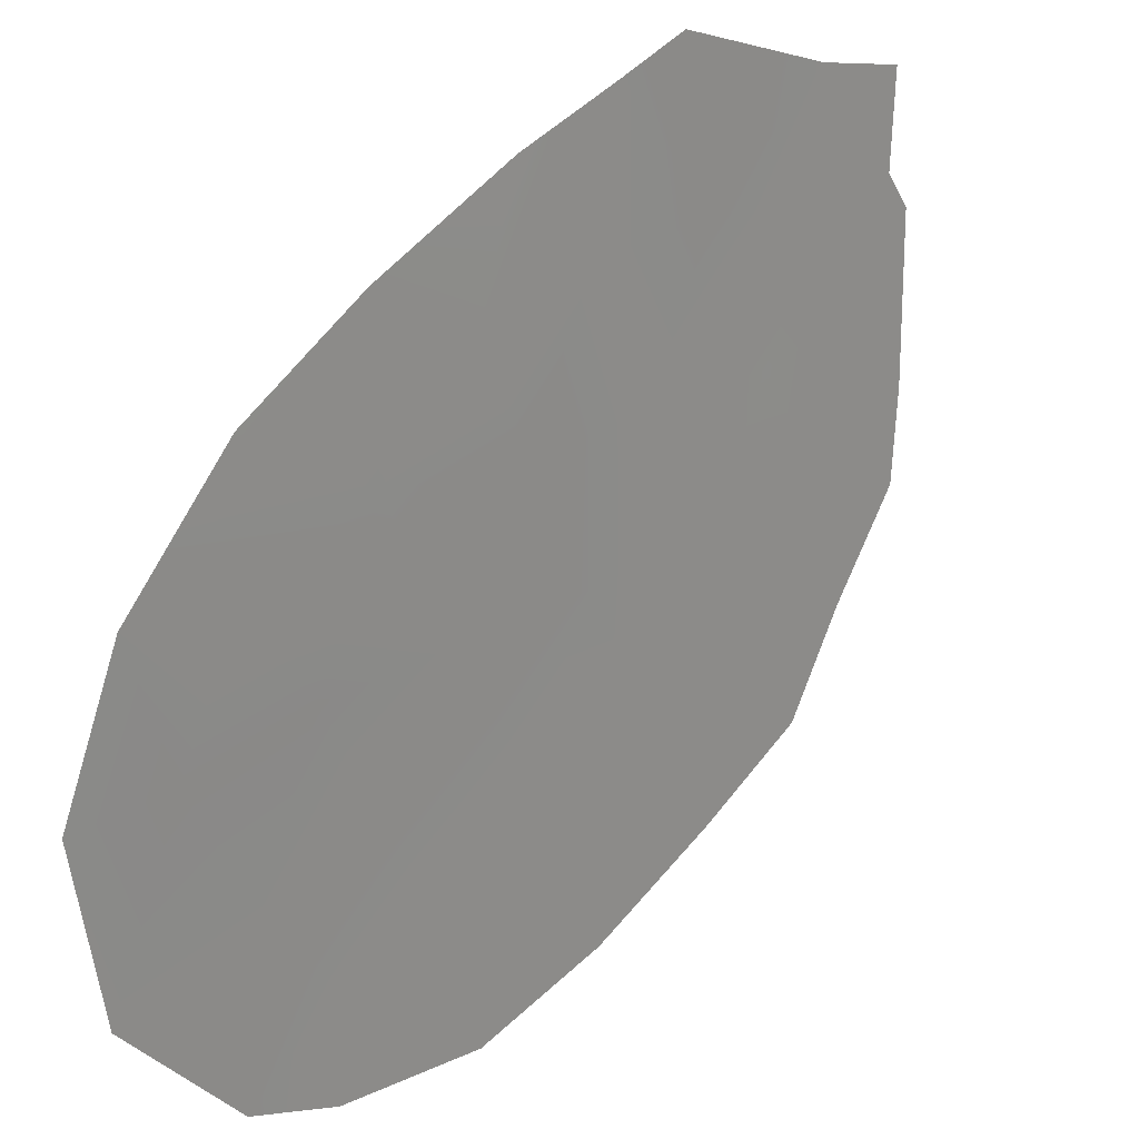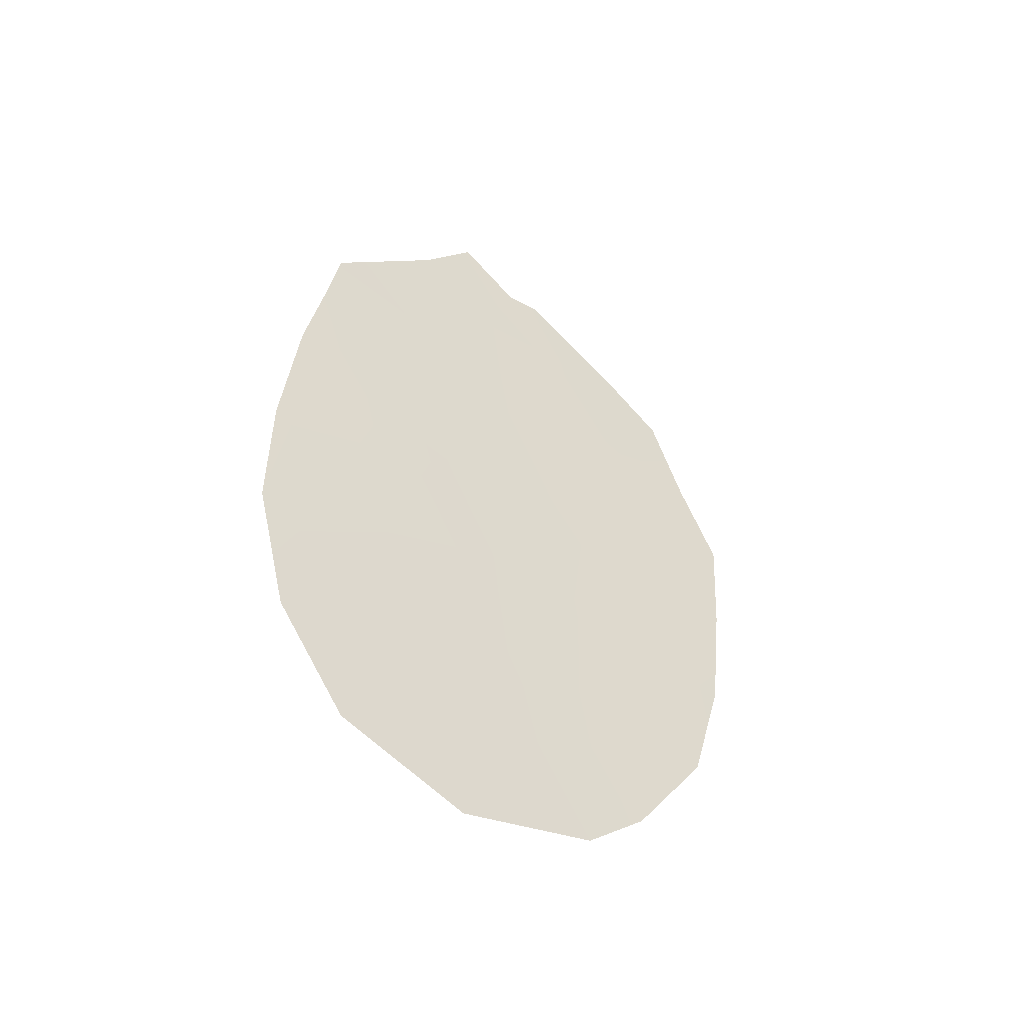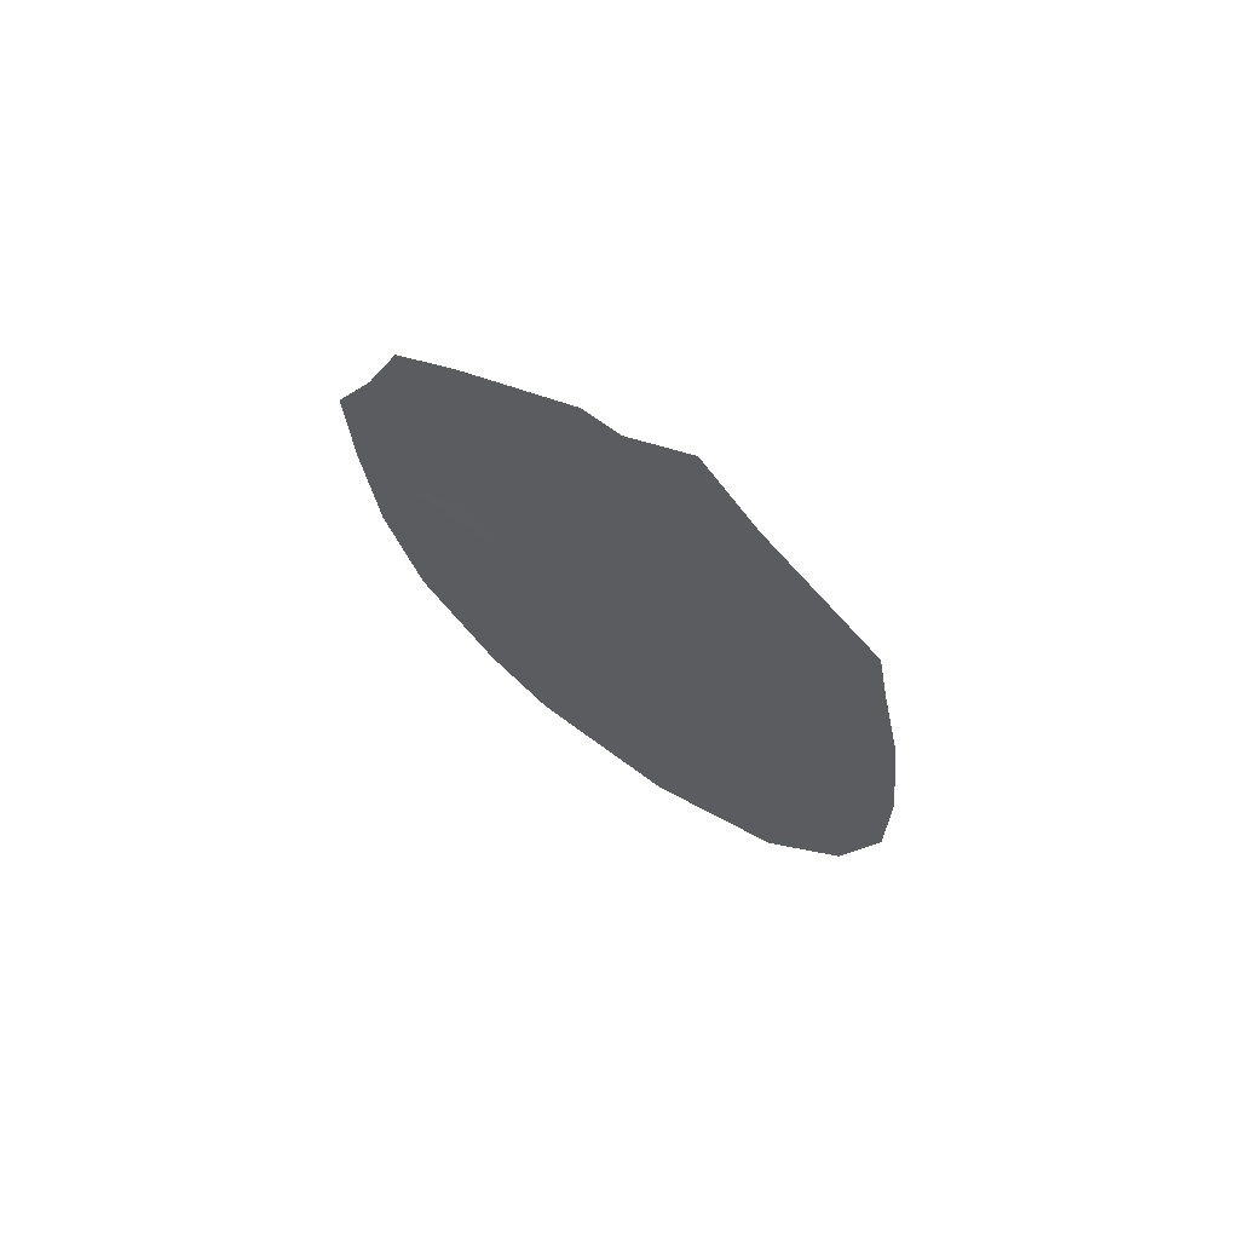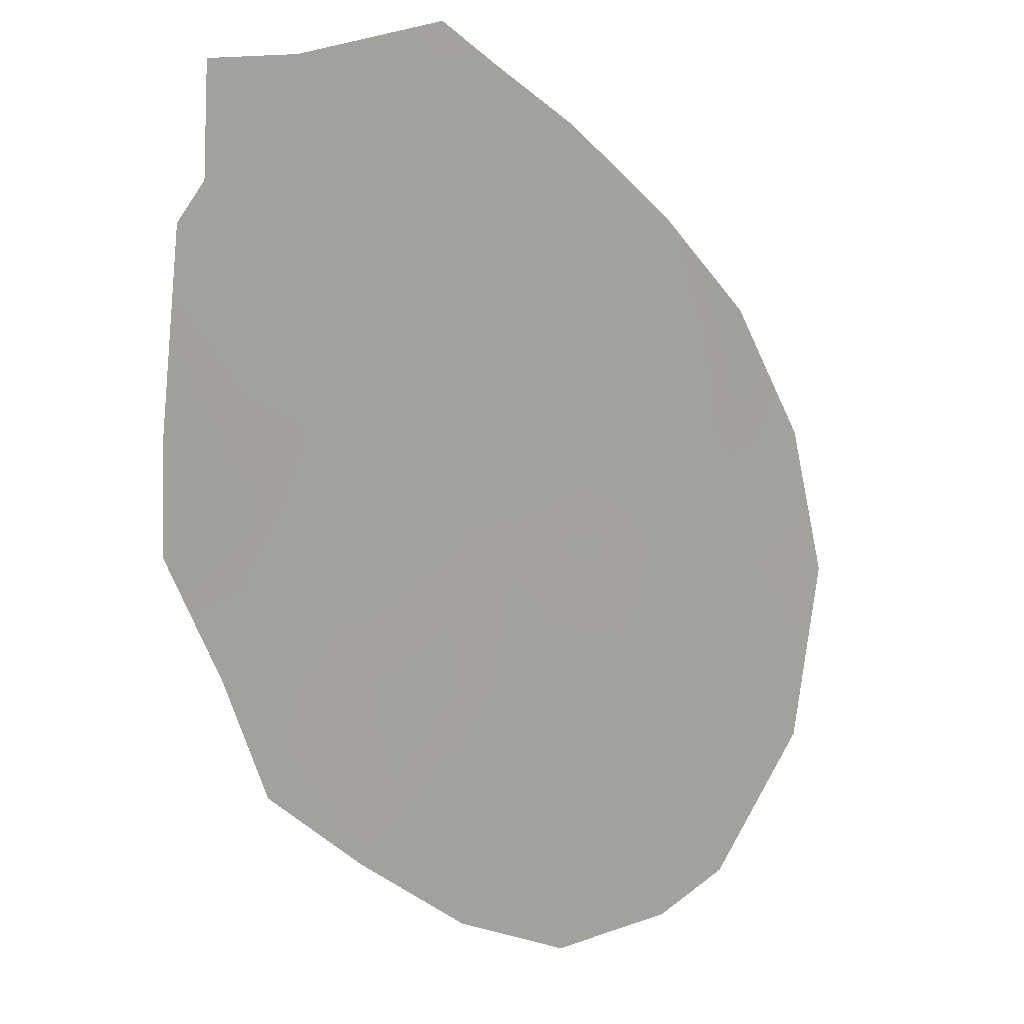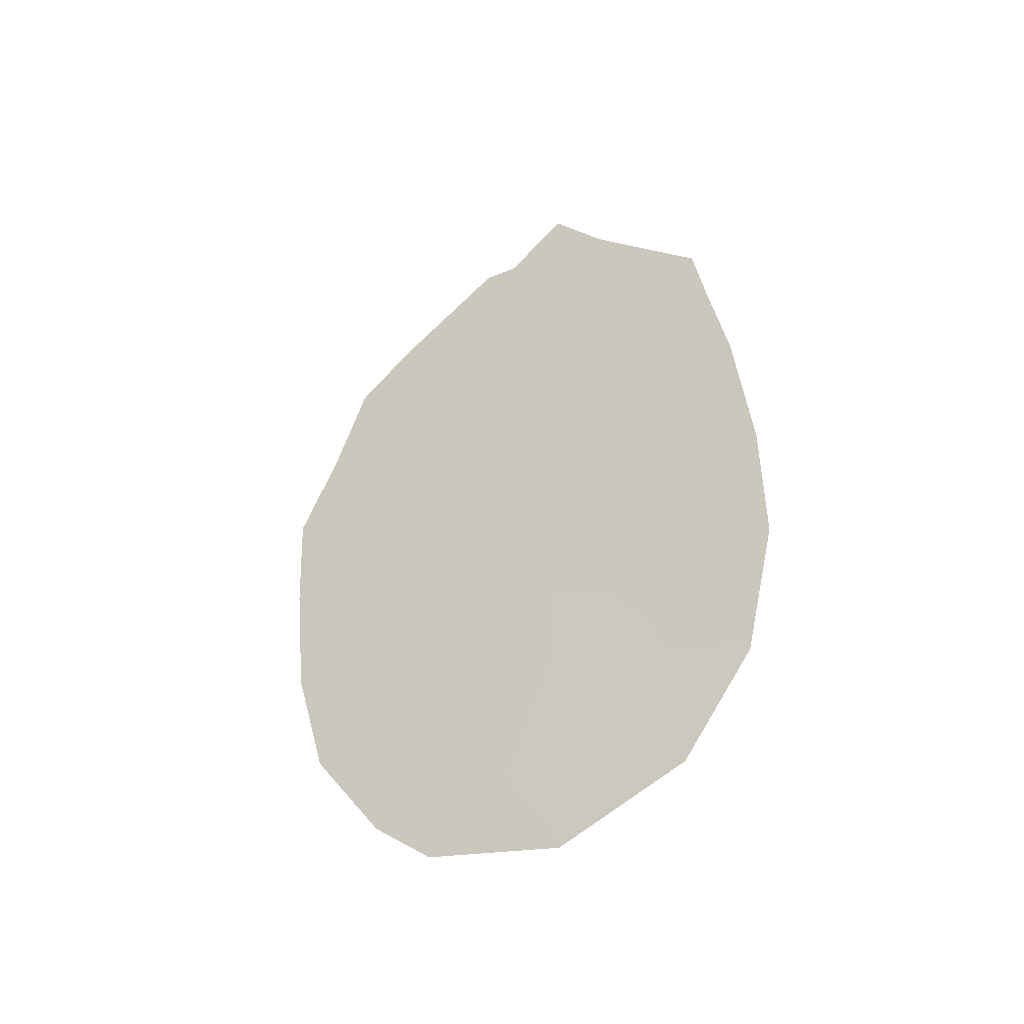
<metadata>
{"format":"obj","ext":"obj","renderer":"f3d","projection":"perspective","resolution":1024,"background":"white","views":[{"elev":61.1,"azim":35.5,"up":"+Z"},{"elev":-47.3,"azim":29.9,"up":"+Y"},{"elev":69.6,"azim":-80.8,"up":"+Y"},{"elev":-38.2,"azim":-149.8,"up":"+Z"},{"elev":-40.7,"azim":-81.9,"up":"+Y"}]}
</metadata>
<code>
v 90.1 8.953 90.12
v 90.02 16.04 90.32
v 90.53 17.61 89.2
v 90.96 12.43 88.23
v 90.52 14.15 89.2
v 91.39 14.18 87.33
v 91.77 16.02 86.48
v 91.3 7.392 87.41
v 92.14 10.52 85.61
v 88.78 9.726 93.05
v 88.79 11.77 93.02
v 89.5 6.017 91.45
v 92.61 10.33 84.58
v 89.93 18.34 90.51
v 89.17 16.65 92.24
v 89.07 15.62 92.43
v 92.23 16.96 85.48
v 91.8 17.67 86.41
v 92.36 8.394 85.11
v 90.4 5.241 89.44
v 91.36 5.811 87.27
v 90.76 18.7 88.71
v 91.01 18.76 88.16
v 90.32 19.39 89.67
v 92.72 12.35 84.37
v 92.77 14.12 84.29
v 92.49 15.47 84.92
v 90.95 15.88 88.27
v 90.94 8.925 88.21
v 91.8 12.43 86.37
v 91.39 10.63 87.26
v 89.8 7.254 90.78
v 89.39 8.837 91.72
v 89.02 7.617 92.56
v 90.63 7.189 88.91
v 90.12 12.47 90.11
v 90.53 10.73 89.17
v 91.71 8.756 86.53
v 89.64 14.34 91.17
v 88.91 14.04 92.75
v 91.17 17.43 87.8
v 91.81 6.677 86.29
v 89.4 12.7 91.68
v 92.16 14.16 85.62
v 89.58 10.75 91.3
f 37 29 1
f 2 16 15
f 4 31 37
f 44 27 26
f 35 20 32
f 30 44 25
f 8 35 29
f 45 1 33
f 43 11 40
f 45 37 1
f 38 31 9
f 34 32 12
f 1 32 33
f 34 33 32
f 45 33 10
f 34 10 33
f 30 4 6
f 41 28 3
f 28 2 3
f 39 2 5
f 45 10 11
f 31 29 37
f 7 18 17
f 28 6 5
f 6 4 5
f 9 13 19
f 19 38 9
f 2 28 5
f 4 30 31
f 45 36 37
f 37 36 4
f 41 3 22
f 23 41 22
f 22 3 24
f 38 42 8
f 40 16 39
f 28 41 7
f 18 7 41
f 38 19 42
f 39 5 36
f 36 5 4
f 3 14 24
f 42 21 8
f 39 36 43
f 36 45 43
f 40 39 43
f 2 15 14
f 16 2 39
f 3 2 14
f 9 25 13
f 6 28 7
f 6 7 44
f 44 30 6
f 32 20 12
f 27 44 7
f 35 32 1
f 29 35 1
f 35 8 21
f 20 35 21
f 44 26 25
f 30 9 31
f 9 30 25
f 38 8 29
f 7 17 27
f 31 38 29
f 18 41 23
f 43 45 11

</code>
